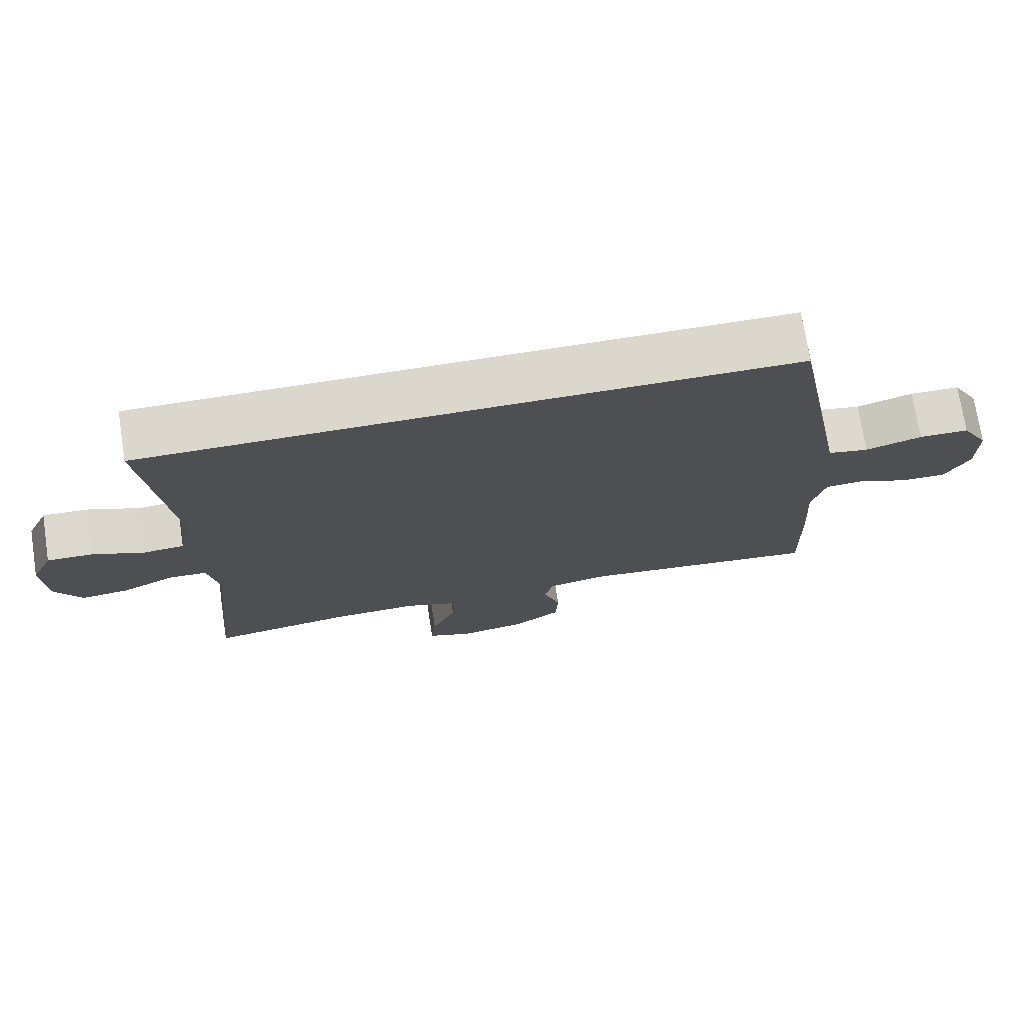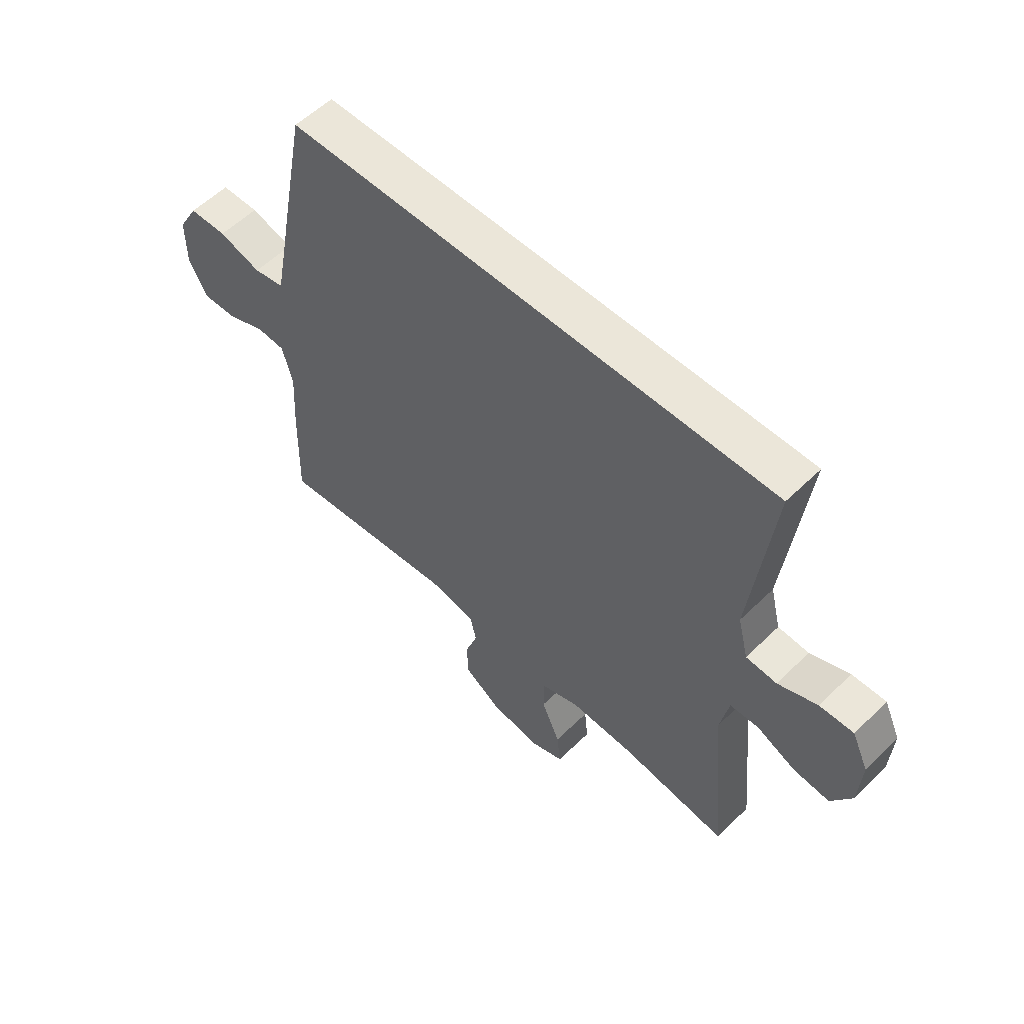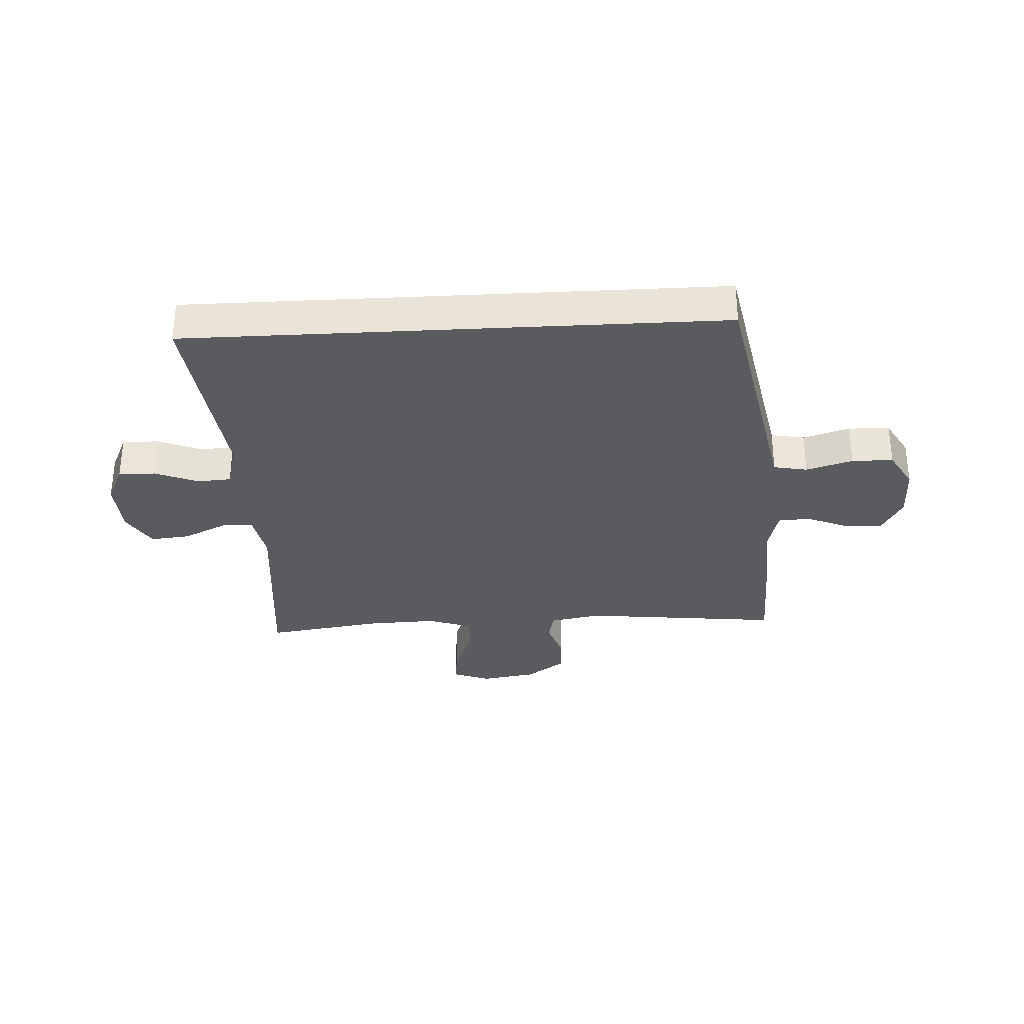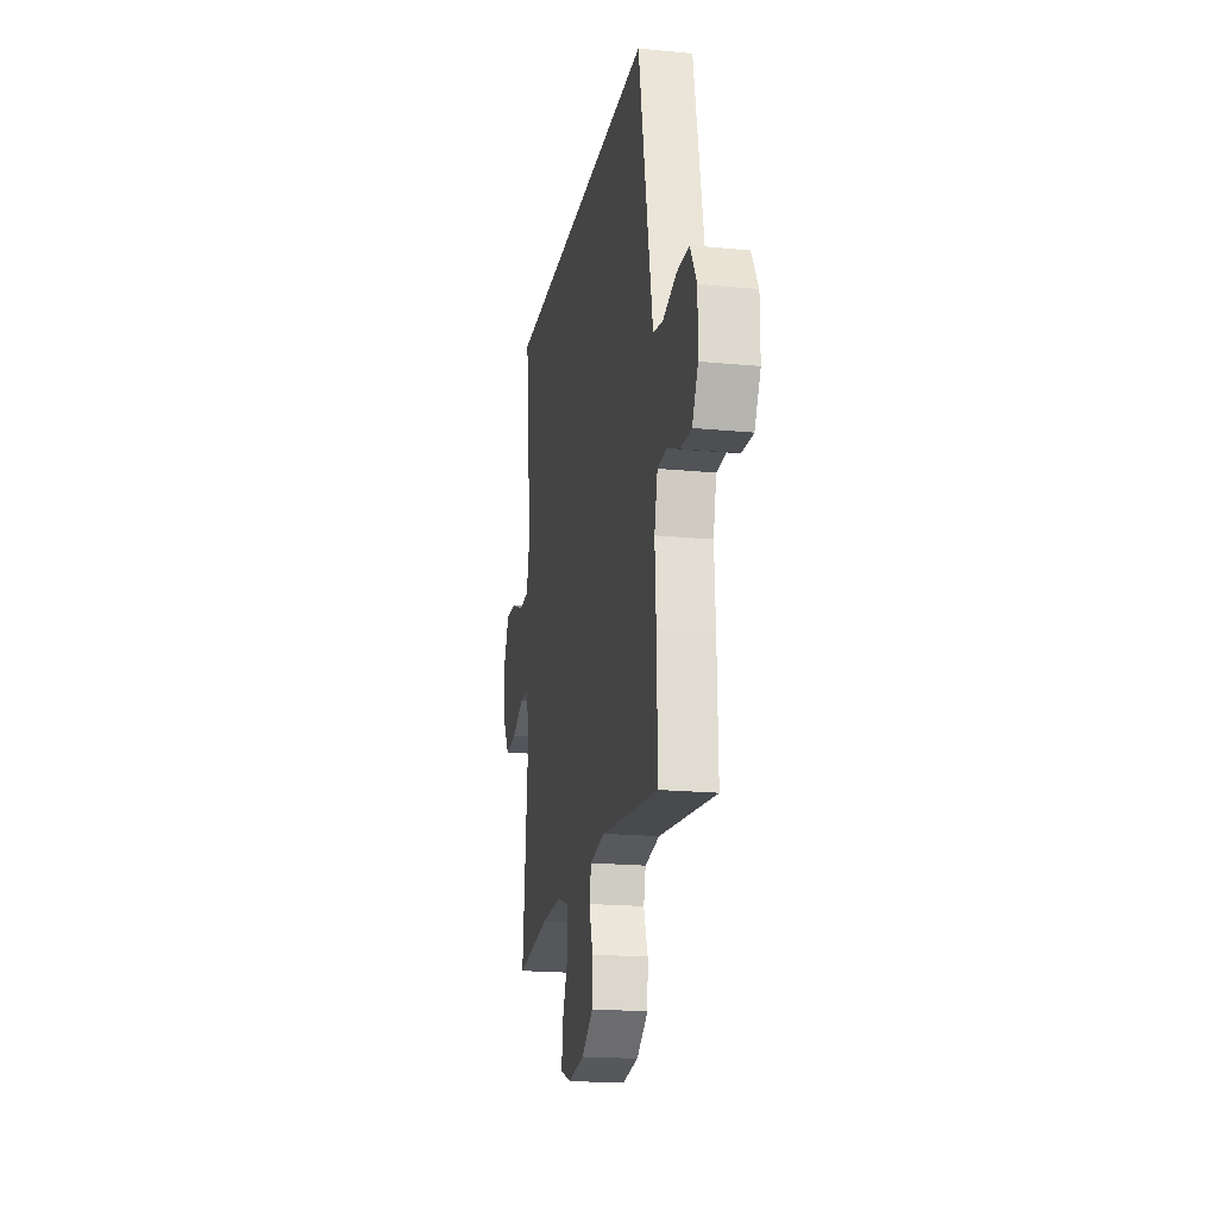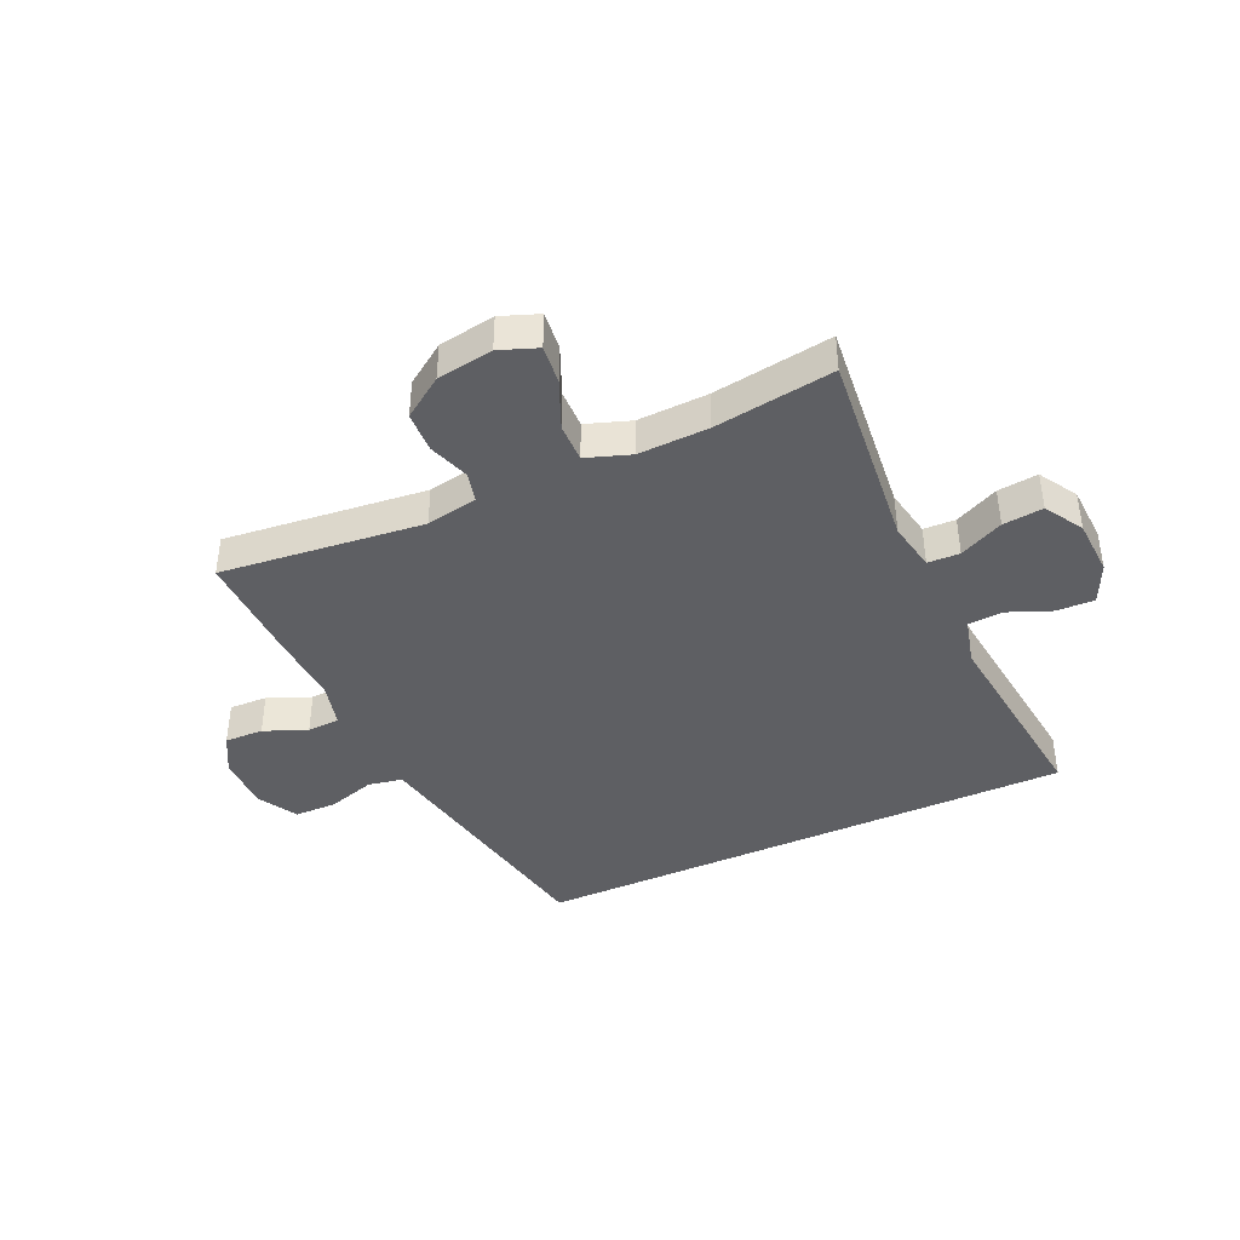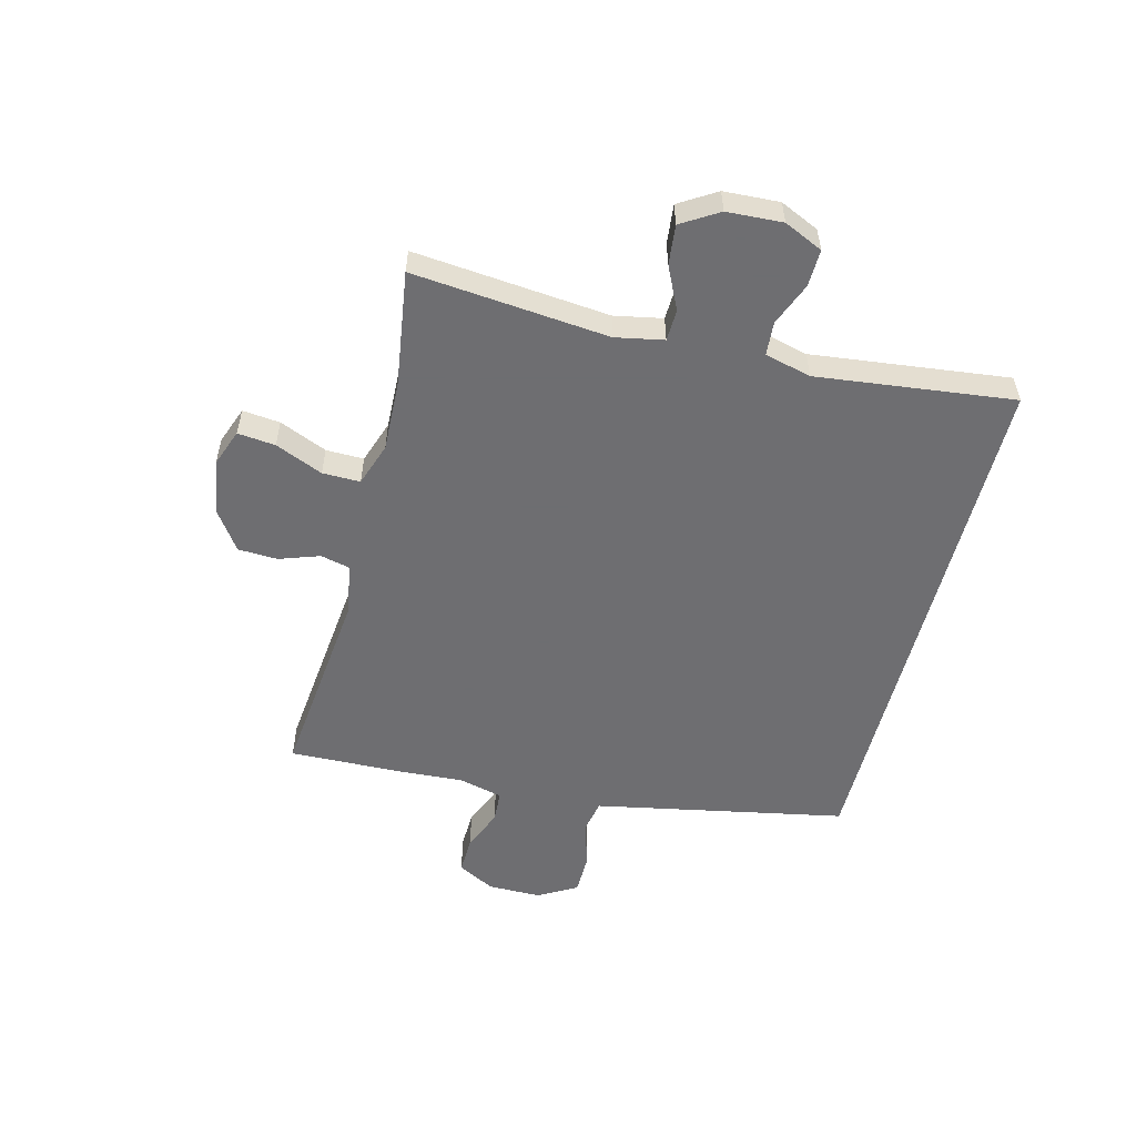
<metadata>
{"format":"obj","ext":"obj","renderer":"f3d","projection":"perspective","resolution":1024,"background":"white","views":[{"elev":73.3,"azim":-8.8,"up":"+Z"},{"elev":56.5,"azim":-135.5,"up":"+Z"},{"elev":-32.2,"azim":3.1,"up":"+Y"},{"elev":-19.2,"azim":79.6,"up":"+Z"},{"elev":-41.4,"azim":-155.6,"up":"+Y"},{"elev":-54.4,"azim":-104.2,"up":"+Y"}]}
</metadata>
<code>
v -0.5 0.07 -0.5
v -0.467 0.07 -0.162
v -0.483 0.07 -0.079
v -0.537 0.07 -0.077
v -0.611 0.07 -0.112
v -0.679 0.07 -0.119
v -0.718 0.07 -0.055
v -0.723 0.07 0.041
v -0.692 0.07 0.108
v -0.628 0.07 0.106
v -0.554 0.07 0.076
v -0.496 0.07 0.08
v -0.476 0.07 0.16
v -0.516 0.07 0.5
v 0.403 0.07 0.5
v 0.47 0.07 0.153
v 0.487 0.07 0.066
v 0.545 0.07 0.055
v 0.625 0.07 0.079
v 0.696 0.07 0.078
v 0.734 0.07 0.012
v 0.734 0.07 -0.081
v 0.699 0.07 -0.145
v 0.634 0.07 -0.143
v 0.562 0.07 -0.113
v 0.507 0.07 -0.116
v 0.488 0.07 -0.192
v 0.495 0.07 -0.309
v 0.5 0.07 -0.5
v 0.158 0.07 -0.463
v 0.071 0.07 -0.479
v 0.059 0.07 -0.529
v 0.083 0.07 -0.599
v 0.08 0.07 -0.667
v 0.012 0.07 -0.714
v -0.083 0.07 -0.729
v -0.147 0.07 -0.705
v -0.14 0.07 -0.64
v -0.105 0.07 -0.558
v -0.104 0.07 -0.493
v -0.179 0.07 -0.467
v -0.298 0.07 -0.471
v -0.5 0 -0.5
v -0.467 0 -0.162
v -0.483 0 -0.079
v -0.537 0 -0.077
v -0.611 0 -0.112
v -0.679 0 -0.119
v -0.718 0 -0.055
v -0.723 0 0.041
v -0.692 0 0.108
v -0.628 0 0.106
v -0.554 0 0.076
v -0.496 0 0.08
v -0.476 0 0.16
v -0.516 0 0.5
v 0.403 0 0.5
v 0.47 0 0.153
v 0.487 0 0.066
v 0.545 0 0.055
v 0.625 0 0.079
v 0.696 0 0.078
v 0.734 0 0.012
v 0.734 0 -0.081
v 0.699 0 -0.145
v 0.634 0 -0.143
v 0.562 0 -0.113
v 0.507 0 -0.116
v 0.488 0 -0.192
v 0.495 0 -0.309
v 0.5 0 -0.5
v 0.158 0 -0.463
v 0.071 0 -0.479
v 0.059 0 -0.529
v 0.083 0 -0.599
v 0.08 0 -0.667
v 0.012 0 -0.714
v -0.083 0 -0.729
v -0.147 0 -0.705
v -0.14 0 -0.64
v -0.105 0 -0.558
v -0.104 0 -0.493
v -0.179 0 -0.467
v -0.298 0 -0.471
f 37 38 39
f 36 37 39
f 35 36 39
f 34 35 39
f 33 34 39
f 32 33 39
f 31 32 39 40
f 30 31 40 41
f 27 28 29 30
f 26 27 30 41
f 23 24 25
f 22 23 25
f 21 22 25
f 20 21 25
f 19 20 25
f 18 19 25
f 17 18 25 26
f 26 41 42
f 17 26 42
f 16 17 42
f 15 16 42
f 14 15 42
f 13 14 42
f 9 10 11
f 8 9 11
f 7 8 11
f 6 7 11
f 5 6 11
f 4 5 11
f 3 4 11 12
f 12 13 42
f 3 12 42
f 2 3 42
f 1 2 42
f 81 80 79
f 81 79 78
f 81 78 77
f 81 77 76
f 81 76 75
f 81 75 74
f 82 81 74 73
f 83 82 73 72
f 72 71 70 69
f 83 72 69 68
f 67 66 65
f 67 65 64
f 67 64 63
f 67 63 62
f 67 62 61
f 67 61 60
f 68 67 60 59
f 84 83 68
f 84 68 59
f 84 59 58
f 84 58 57
f 84 57 56
f 84 56 55
f 53 52 51
f 53 51 50
f 53 50 49
f 53 49 48
f 53 48 47
f 53 47 46
f 54 53 46 45
f 84 55 54
f 84 54 45
f 84 45 44
f 84 44 43
f 1 43 44 2
f 2 44 45 3
f 3 45 46 4
f 4 46 47 5
f 5 47 48 6
f 6 48 49 7
f 7 49 50 8
f 8 50 51 9
f 9 51 52 10
f 10 52 53 11
f 11 53 54 12
f 12 54 55 13
f 13 55 56 14
f 14 56 57 15
f 15 57 58 16
f 16 58 59 17
f 17 59 60 18
f 18 60 61 19
f 19 61 62 20
f 20 62 63 21
f 21 63 64 22
f 22 64 65 23
f 23 65 66 24
f 24 66 67 25
f 25 67 68 26
f 26 68 69 27
f 27 69 70 28
f 28 70 71 29
f 29 71 72 30
f 30 72 73 31
f 31 73 74 32
f 32 74 75 33
f 33 75 76 34
f 34 76 77 35
f 35 77 78 36
f 36 78 79 37
f 37 79 80 38
f 38 80 81 39
f 39 81 82 40
f 40 82 83 41
f 41 83 84 42
f 42 84 43 1

</code>
